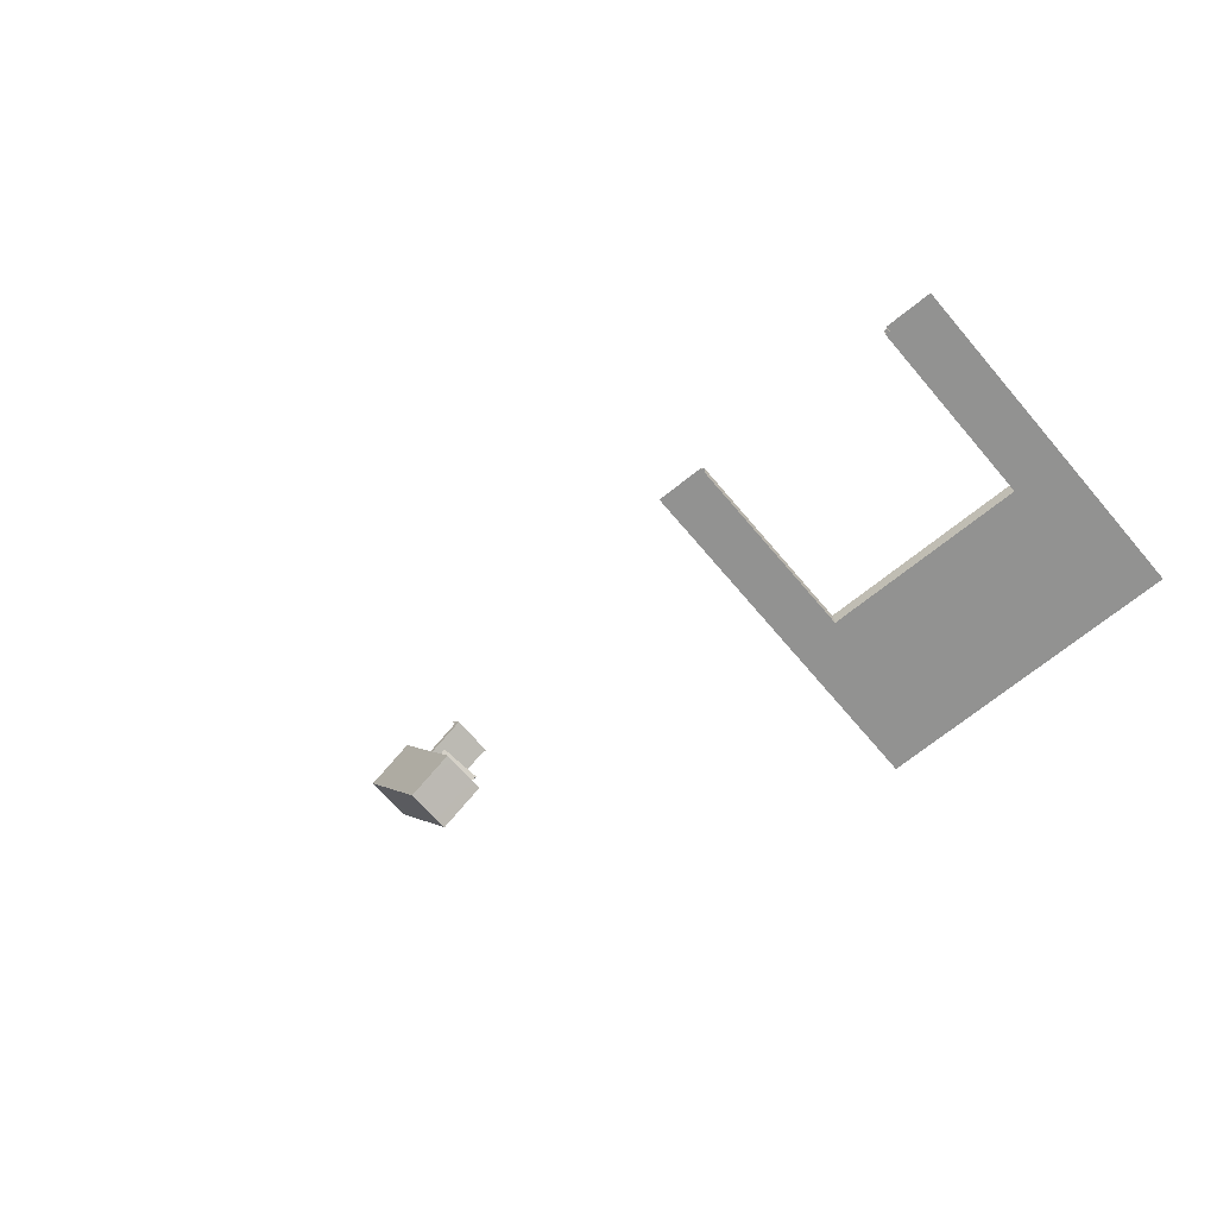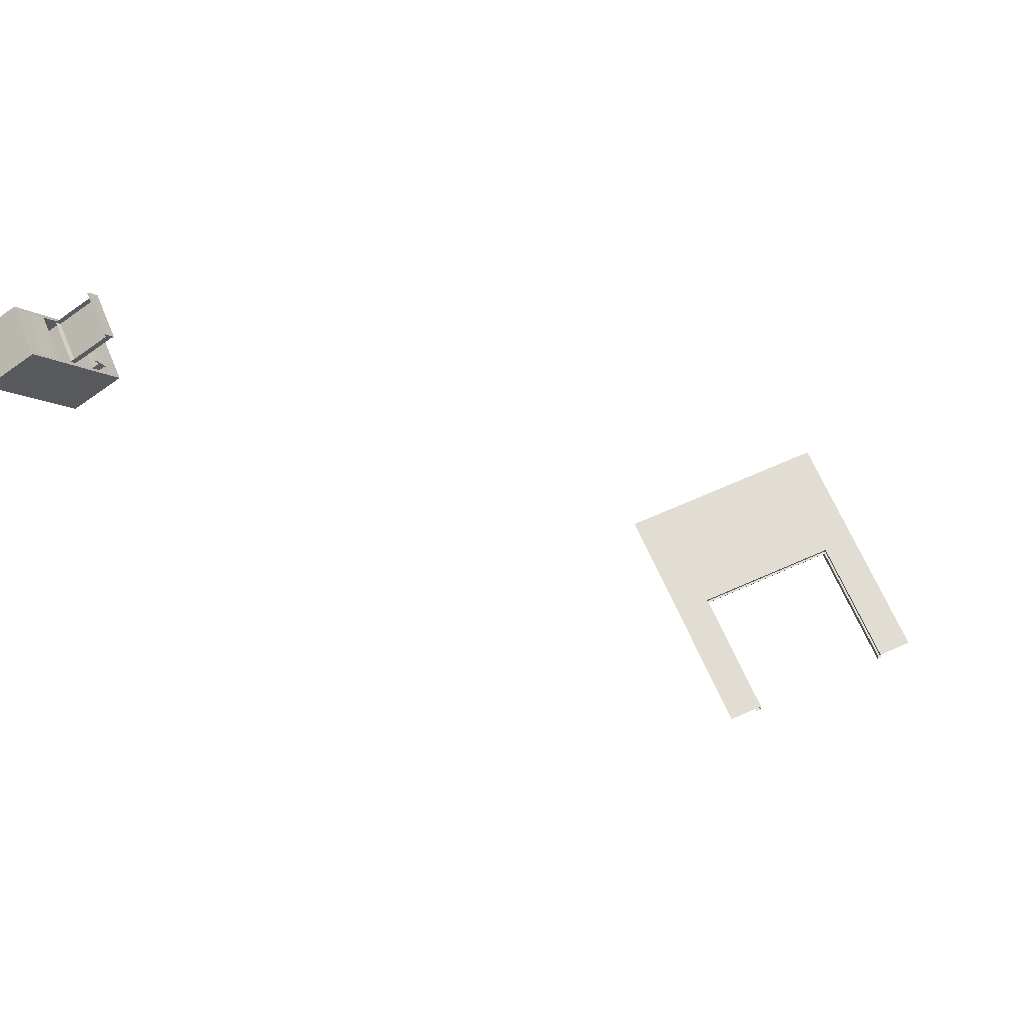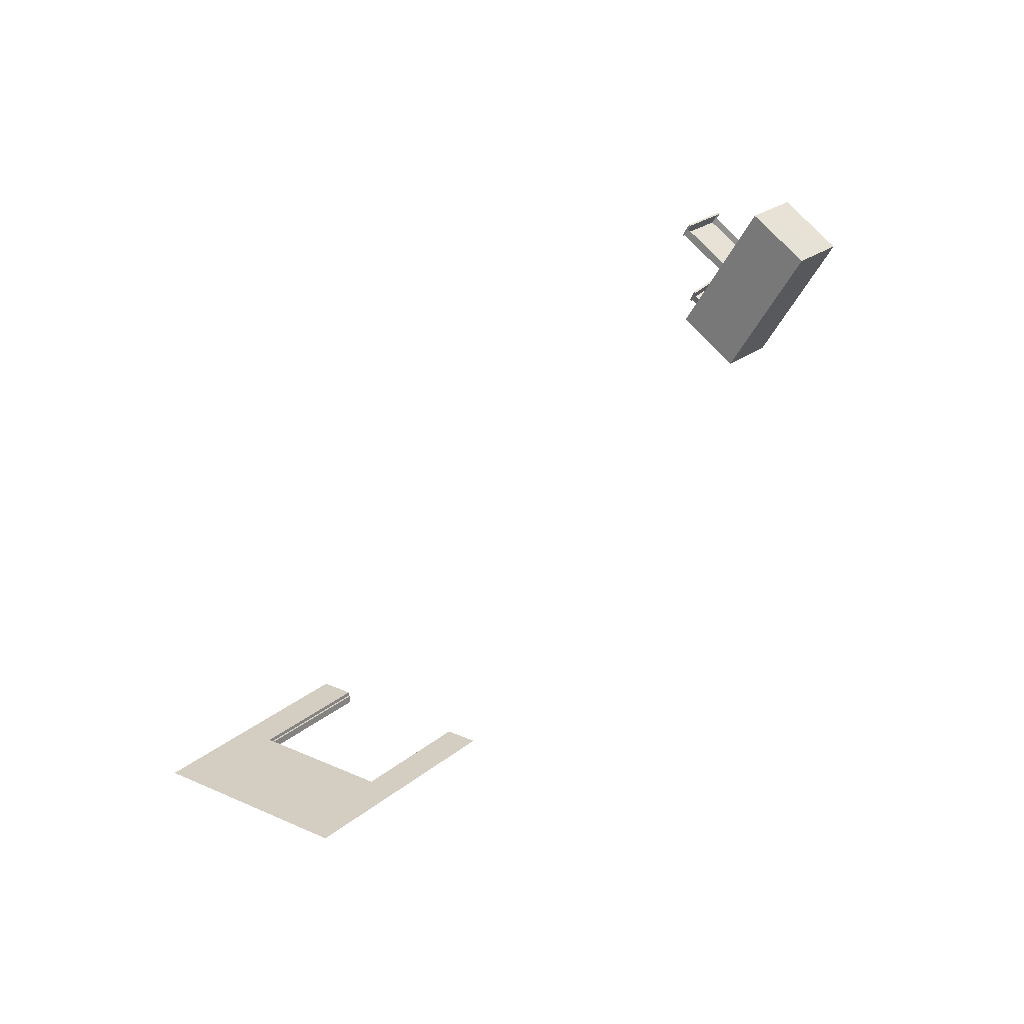
<metadata>
{"format":"obj","ext":"obj","renderer":"f3d","projection":"perspective","resolution":1024,"background":"white","views":[{"elev":-66.2,"azim":39.5,"up":"+Z"},{"elev":68.1,"azim":-23.9,"up":"+Z"},{"elev":25.0,"azim":-142.9,"up":"+Z"}]}
</metadata>
<code>
v -184.8 6.917 11.43
v -183.6 6.922 9.521
v -182.8 6.895 10.05
v -183.9 6.891 11.95
v -184.8 6.016 11.42
v -183.6 6.02 9.507
v -183.6 6.922 9.521
v -184.8 6.917 11.43
v -183.9 5.989 11.94
v -182.8 5.993 10.03
v -183.6 6.02 9.507
v -184.8 6.016 11.42
v -183.9 6.038 11.89
v -183.9 5.989 11.94
v -183.9 6.891 11.95
v -183.9 6.891 11.95
v -183.9 6.842 11.9
v -183.9 6.038 11.89
v -183.9 6.891 11.95
v -183.9 5.989 11.94
v -184.8 6.016 11.42
v -184.8 6.917 11.43
v -182.9 6.041 10.27
v -182.8 5.993 10.03
v -183.9 5.989 11.94
v -183.9 6.038 11.89
v -183.8 6.843 11.71
v -183.8 6.038 11.71
v -183.9 6.842 11.9
v -183.7 6.843 11.54
v -183.7 6.038 11.53
v -183.6 6.844 11.35
v -183.6 6.039 11.35
v -183.9 6.891 11.95
v -183.7 6.843 11.54
v -183.6 6.844 11.35
v -183.5 6.844 11.18
v -183.3 6.845 10.98
v -183.2 6.845 10.82
v -183.1 6.845 10.64
v -182.9 6.846 10.28
v -182.8 6.895 10.05
v -183.9 6.842 11.9
v -183.3 6.04 10.97
v -183.2 6.04 10.8
v -183.1 6.845 10.64
v -183.1 6.041 10.62
v -182.9 6.041 10.27
v -183.9 6.038 11.89
v -183.8 6.038 11.71
v -182.9 6.041 10.27
v -183.8 6.038 11.71
v -183.7 6.038 11.53
v -182.9 6.041 10.27
v -183.7 6.038 11.53
v -183.6 6.039 11.35
v -182.9 6.041 10.27
v -183.6 6.039 11.35
v -183.5 6.039 11.17
v -182.9 6.041 10.27
v -183.5 6.039 11.17
v -183.3 6.04 10.97
v -182.9 6.041 10.27
v -183.3 6.04 10.97
v -183.2 6.04 10.8
v -182.9 6.041 10.27
v -183.2 6.04 10.8
v -183.1 6.041 10.62
v -182.8 6.895 10.05
v -183.6 6.922 9.521
v -183.6 6.02 9.507
v -182.8 5.993 10.03
v -182.8 5.993 10.03
v -182.9 6.041 10.27
v -182.9 6.846 10.28
v -182.9 6.846 10.28
v -182.8 6.895 10.05
v -182.8 5.993 10.03
v -183.5 6.055 9.931
v -183.7 6.054 10.28
v -183.7 6.859 10.3
v -183.5 6.86 9.941
v -183.7 6.054 10.28
v -183.5 6.055 9.931
v -182.9 6.041 10.27
v -183.1 6.041 10.62
v -183.7 6.859 10.3
v -183.7 6.054 10.28
v -183.1 6.041 10.62
v -183.1 6.845 10.64
v -183.5 6.86 9.941
v -183.7 6.859 10.3
v -183.1 6.845 10.64
v -182.9 6.846 10.28
v -183.5 6.055 9.931
v -183.5 6.86 9.941
v -182.9 6.846 10.28
v -182.9 6.041 10.27
v -184 6.861 10.56
v -184 6.057 10.54
v -184.2 6.056 10.74
v -184.3 6.861 10.93
v -184.3 6.056 10.93
v -184 6.861 10.56
v -184.3 6.861 10.93
v -184.2 6.861 10.75
v -184.3 6.056 10.93
v -184.2 6.056 10.74
v -183.5 6.039 11.17
v -183.6 6.039 11.35
v -183.3 6.04 10.97
v -184 6.057 10.54
v -184.3 6.861 10.93
v -184.3 6.056 10.93
v -183.6 6.039 11.35
v -183.6 6.844 11.35
v -184.2 6.861 10.75
v -184.3 6.861 10.93
v -183.6 6.844 11.35
v -183.5 6.844 11.18
v -184 6.861 10.56
v -183.3 6.845 10.98
v -184 6.057 10.54
v -184 6.861 10.56
v -183.3 6.845 10.98
v -183.3 6.04 10.97
v -182.7 6.804 11.4
v -182.7 6.08 11.39
v -183.4 6.101 10.97
v -183.3 6.825 10.98
v -183.4 6.842 11.05
v -183.4 6.084 11.04
v -183.4 6.079 10.94
v -183.3 6.848 10.95
v -183.3 6.848 10.95
v -183.4 6.079 10.94
v -182.7 6.057 11.37
v -182.6 6.827 11.38
v -182.7 6.057 11.37
v -183.4 6.079 10.94
v -183.4 6.084 11.04
v -182.7 6.063 11.47
v -183.3 6.848 10.95
v -182.6 6.827 11.38
v -182.7 6.821 11.48
v -183.4 6.842 11.05
v -182.7 6.063 11.47
v -183.4 6.084 11.04
v -183.4 6.101 10.97
v -182.7 6.08 11.39
v -183.4 6.084 11.04
v -183.4 6.842 11.05
v -183.3 6.825 10.98
v -183.4 6.101 10.97
v -183.4 6.842 11.05
v -182.7 6.821 11.48
v -182.7 6.804 11.4
v -183.3 6.825 10.98
v -182.6 6.852 11.38
v -182.6 6.047 11.37
v -182.8 6.047 11.56
v -182.7 6.852 11.57
v -182.6 6.853 11.37
v -182.7 6.048 11.35
v -182.6 6.047 11.37
v -182.6 6.852 11.38
v -182.8 6.048 11.55
v -182.8 6.853 11.56
v -182.7 6.852 11.57
v -182.8 6.047 11.56
v -182.8 6.853 11.56
v -182.6 6.853 11.37
v -182.6 6.852 11.38
v -182.7 6.852 11.57
v -182.7 6.048 11.35
v -182.8 6.048 11.55
v -182.8 6.047 11.56
v -182.6 6.047 11.37
v -182.8 6.755 10.37
v -182.9 6.069 10.55
v -183.6 6.099 10.12
v -183.5 6.785 9.936
v -183.5 6.832 9.998
v -183.7 6.114 10.19
v -183.6 6.07 10.09
v -183.5 6.799 9.897
v -183.5 6.799 9.897
v -183.6 6.07 10.09
v -182.9 6.039 10.53
v -182.8 6.768 10.34
v -182.9 6.039 10.53
v -183.6 6.07 10.09
v -183.7 6.114 10.19
v -183 6.083 10.63
v -183.5 6.799 9.897
v -182.8 6.768 10.34
v -182.8 6.801 10.44
v -183.5 6.832 9.998
v -183 6.083 10.63
v -183.7 6.114 10.19
v -183.6 6.099 10.12
v -182.9 6.069 10.55
v -183.7 6.114 10.19
v -183.5 6.832 9.998
v -183.5 6.785 9.936
v -183.6 6.099 10.12
v -183.5 6.832 9.998
v -182.8 6.801 10.44
v -182.8 6.755 10.37
v -183.5 6.785 9.936
v -182.8 6.789 10.33
v -182.9 6.027 10.54
v -183 6.099 10.72
v -182.9 6.861 10.52
v -182.8 6.79 10.32
v -182.9 6.028 10.52
v -182.9 6.027 10.54
v -182.8 6.789 10.33
v -183.1 6.1 10.7
v -182.9 6.863 10.5
v -182.9 6.861 10.52
v -183 6.099 10.72
v -182.9 6.863 10.5
v -182.8 6.79 10.32
v -182.8 6.789 10.33
v -182.9 6.861 10.52
v -182.9 6.028 10.52
v -183.1 6.1 10.7
v -183 6.099 10.72
v -182.9 6.027 10.54
v -173.1 9.537e-07 -4.16
v -173.1 4.995 -4.16
v -172.5 2.76 -4.16
v -172.5 9.537e-07 -4.16
v -168.7 4.995 -4.16
v -169.4 2.76 -4.16
v -168.7 9.537e-07 -4.16
v -169.4 9.537e-07 -4.16
v -172.3 2.658 -4.237
v -172.3 2.699 -4.392
v -172.3 9.537e-07 -4.392
v -172.3 9.537e-07 -4.237
v -172.5 2.76 -4.392
v -172.5 9.537e-07 -4.392
v -172.3 9.537e-07 -4.392
v -172.3 2.699 -4.392
v -172.5 2.76 -4.16
v -172.4 2.699 -4.16
v -172.4 9.537e-07 -4.16
v -172.5 9.537e-07 -4.16
v -172.4 9.537e-07 -4.16
v -172.4 2.699 -4.16
v -172.4 2.699 -4.237
v -172.4 9.537e-07 -4.237
v -172.3 9.537e-07 -4.237
v -172.4 9.537e-07 -4.237
v -172.4 2.699 -4.237
v -172.3 2.658 -4.237
v -169.5 9.537e-07 -4.392
v -169.5 2.699 -4.392
v -169.5 2.658 -4.237
v -169.5 9.537e-07 -4.237
v -169.4 2.76 -4.392
v -169.5 2.699 -4.392
v -169.5 9.537e-07 -4.392
v -169.4 9.537e-07 -4.392
v -169.4 2.76 -4.16
v -169.4 9.537e-07 -4.16
v -169.4 9.537e-07 -4.16
v -169.4 2.699 -4.16
v -169.4 9.537e-07 -4.16
v -169.4 9.537e-07 -4.237
v -169.4 2.699 -4.237
v -169.4 2.699 -4.16
v -169.5 9.537e-07 -4.237
v -169.5 2.658 -4.237
v -169.4 2.699 -4.237
v -169.4 9.537e-07 -4.237
v -169.5 2.699 -4.392
v -172.3 2.699 -4.392
v -172.3 2.658 -4.237
v -169.5 2.658 -4.237
v -172.5 2.76 -4.392
v -172.3 2.699 -4.392
v -169.5 2.699 -4.392
v -169.4 2.76 -4.392
v -169.4 2.699 -4.16
v -172.4 2.699 -4.16
v -172.5 2.76 -4.16
v -169.4 2.76 -4.16
v -169.4 2.699 -4.237
v -172.4 2.699 -4.237
v -172.4 2.699 -4.16
v -169.4 2.699 -4.16
v -169.5 2.658 -4.237
v -172.3 2.658 -4.237
v -172.4 2.699 -4.237
v -169.4 2.699 -4.237
g Combined_Mesh_(root:_scene)
f 1 3 2
f 3 1 4
f 5 7 6
f 7 5 8
f 9 11 10
f 11 9 12
f 13 15 14
f 16 18 17
f 19 21 20
f 21 19 22
f 23 25 24
f 23 26 25
f 27 26 28
f 26 27 29
f 28 30 27
f 30 28 31
f 31 32 30
f 32 31 33
f 34 27 35
f 34 35 36
f 34 36 37
f 34 37 38
f 34 38 39
f 34 39 40
f 34 40 41
f 34 41 42
f 34 43 27
f 44 39 38
f 39 44 45
f 45 46 39
f 46 45 47
f 48 50 49
f 51 53 52
f 54 56 55
f 57 59 58
f 60 62 61
f 63 65 64
f 66 68 67
f 69 71 70
f 71 69 72
f 73 75 74
f 76 78 77
f 79 81 80
f 81 79 82
f 83 85 84
f 85 83 86
f 87 89 88
f 89 87 90
f 91 93 92
f 93 91 94
f 95 97 96
f 97 95 98
f 99 101 100
f 99 102 101
f 101 102 103
f 104 106 105
f 107 109 108
f 109 107 110
f 111 108 109
f 108 111 112
f 113 115 114
f 115 113 116
f 117 119 118
f 119 117 120
f 121 120 117
f 120 121 122
f 123 125 124
f 125 123 126
f 127 129 128
f 129 127 130
f 131 133 132
f 133 131 134
f 135 137 136
f 137 135 138
f 139 141 140
f 141 139 142
f 143 145 144
f 145 143 146
f 147 149 148
f 149 147 150
f 151 153 152
f 153 151 154
f 155 157 156
f 157 155 158
f 159 161 160
f 161 159 162
f 163 165 164
f 165 163 166
f 167 169 168
f 169 167 170
f 171 173 172
f 173 171 174
f 175 177 176
f 177 175 178
f 179 181 180
f 181 179 182
f 183 185 184
f 185 183 186
f 187 189 188
f 189 187 190
f 191 193 192
f 193 191 194
f 195 197 196
f 197 195 198
f 199 201 200
f 201 199 202
f 203 205 204
f 205 203 206
f 207 209 208
f 209 207 210
f 211 213 212
f 213 211 214
f 215 217 216
f 217 215 218
f 219 221 220
f 221 219 222
f 223 225 224
f 225 223 226
f 227 229 228
f 229 227 230
g Combined_Mesh_(root:_scene)_1
f 231 233 232
f 231 234 233
f 235 232 233
f 235 233 236
f 236 237 235
f 236 238 237
g Combined_Mesh_(root:_scene)_2
f 239 241 240
f 239 242 241
f 243 245 244
f 243 246 245
f 247 249 248
f 247 250 249
f 251 253 252
f 251 254 253
f 255 257 256
f 255 258 257
f 259 261 260
f 259 262 261
f 263 265 264
f 263 266 265
f 267 269 268
f 267 270 269
f 271 273 272
f 271 274 273
f 275 277 276
f 275 278 277
f 279 281 280
f 279 282 281
f 283 285 284
f 283 286 285
f 287 289 288
f 287 290 289
f 291 293 292
f 291 294 293
f 295 297 296
f 295 298 297

</code>
